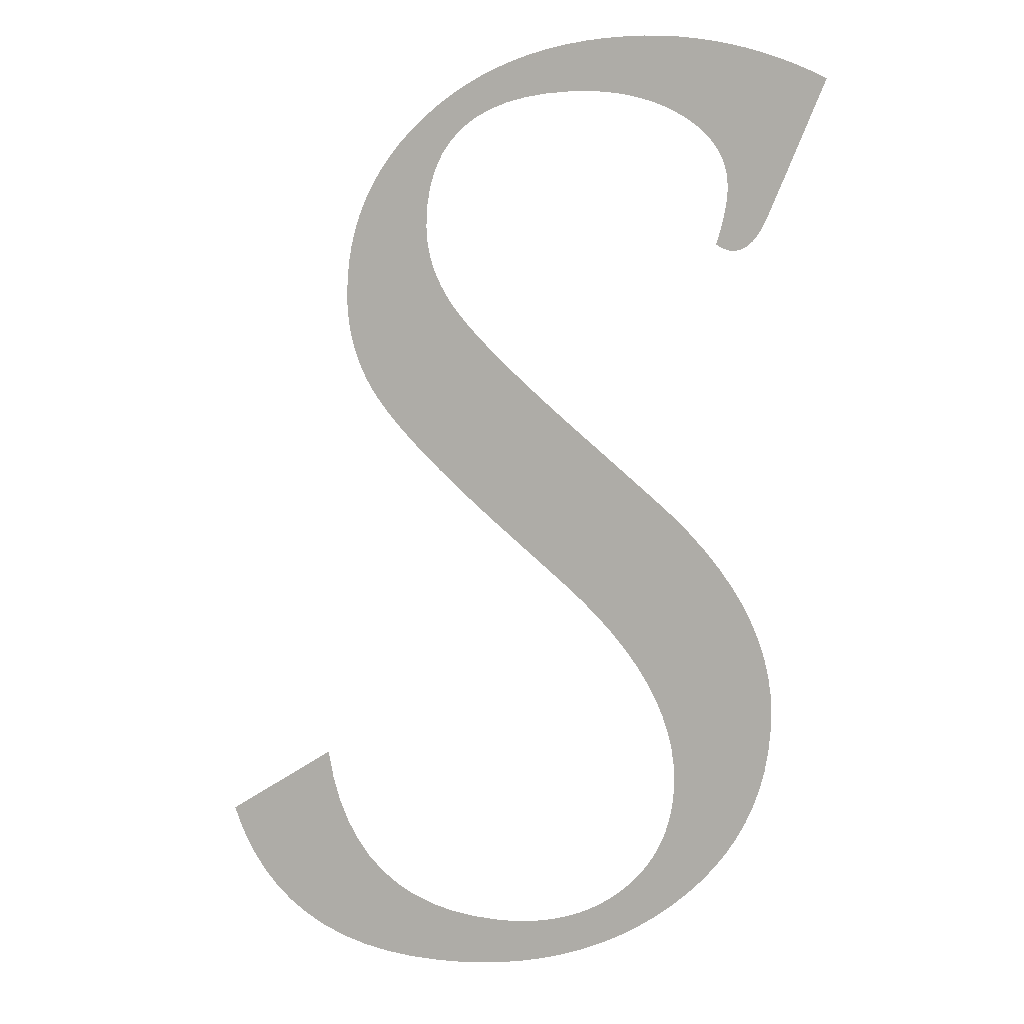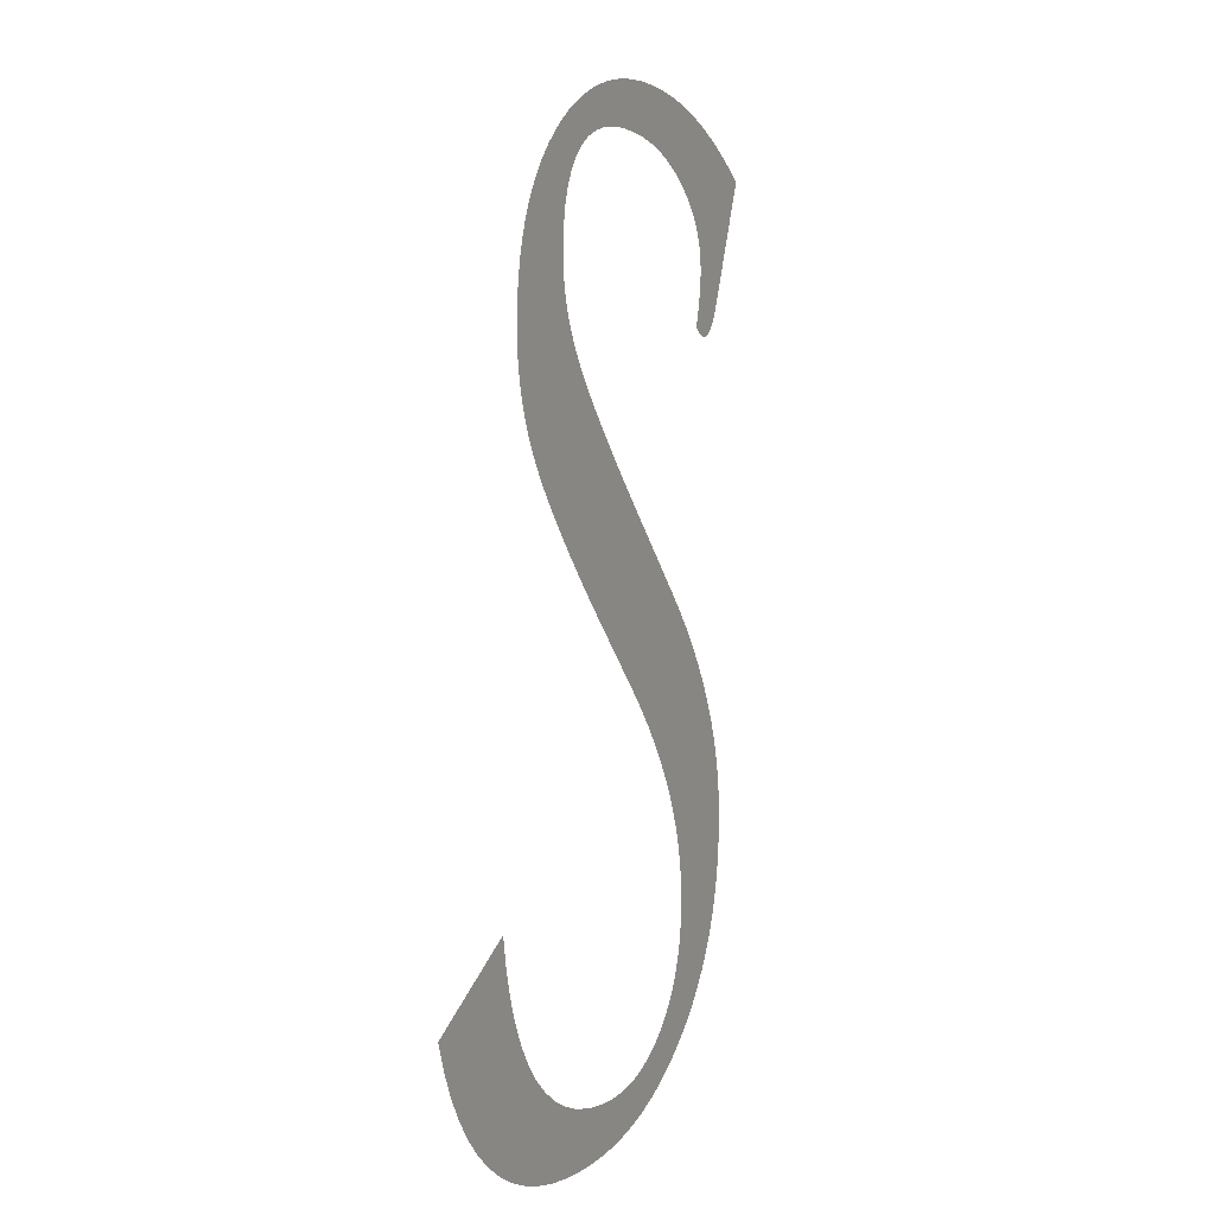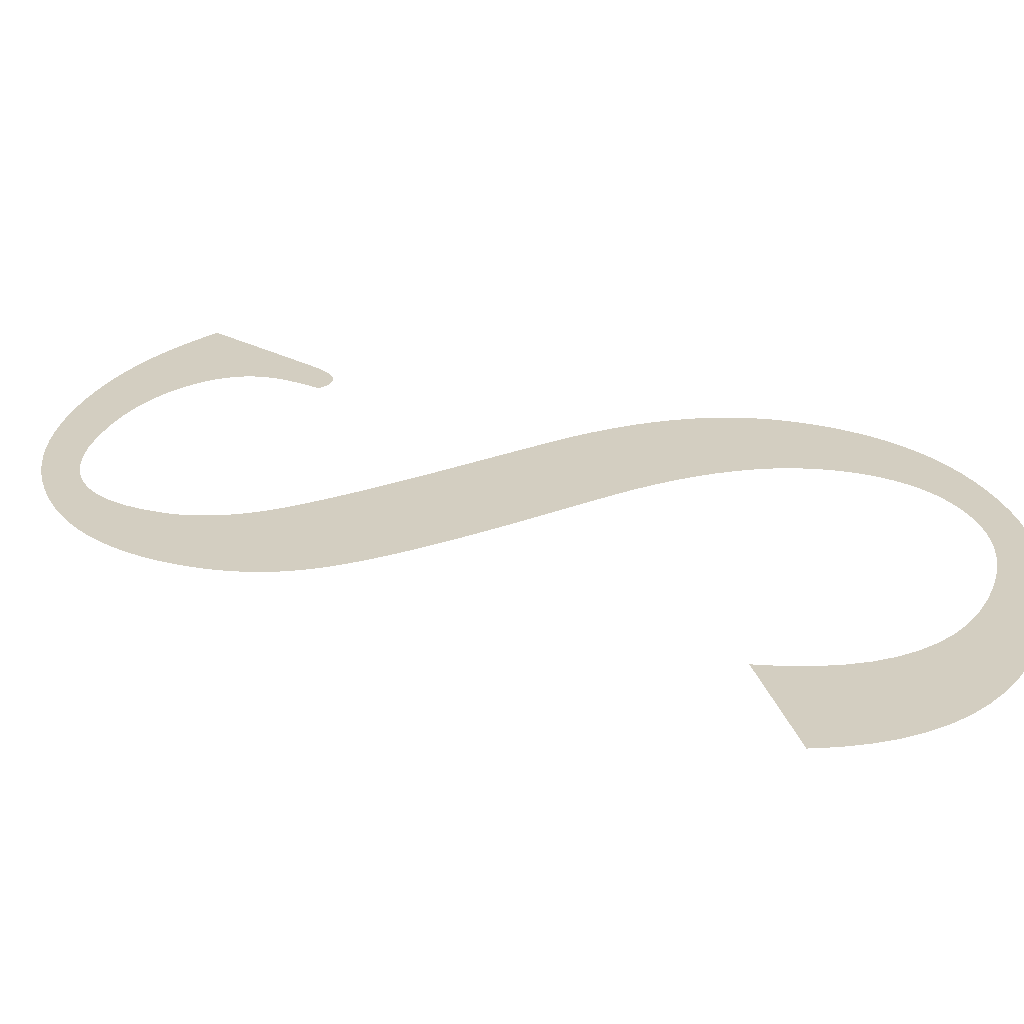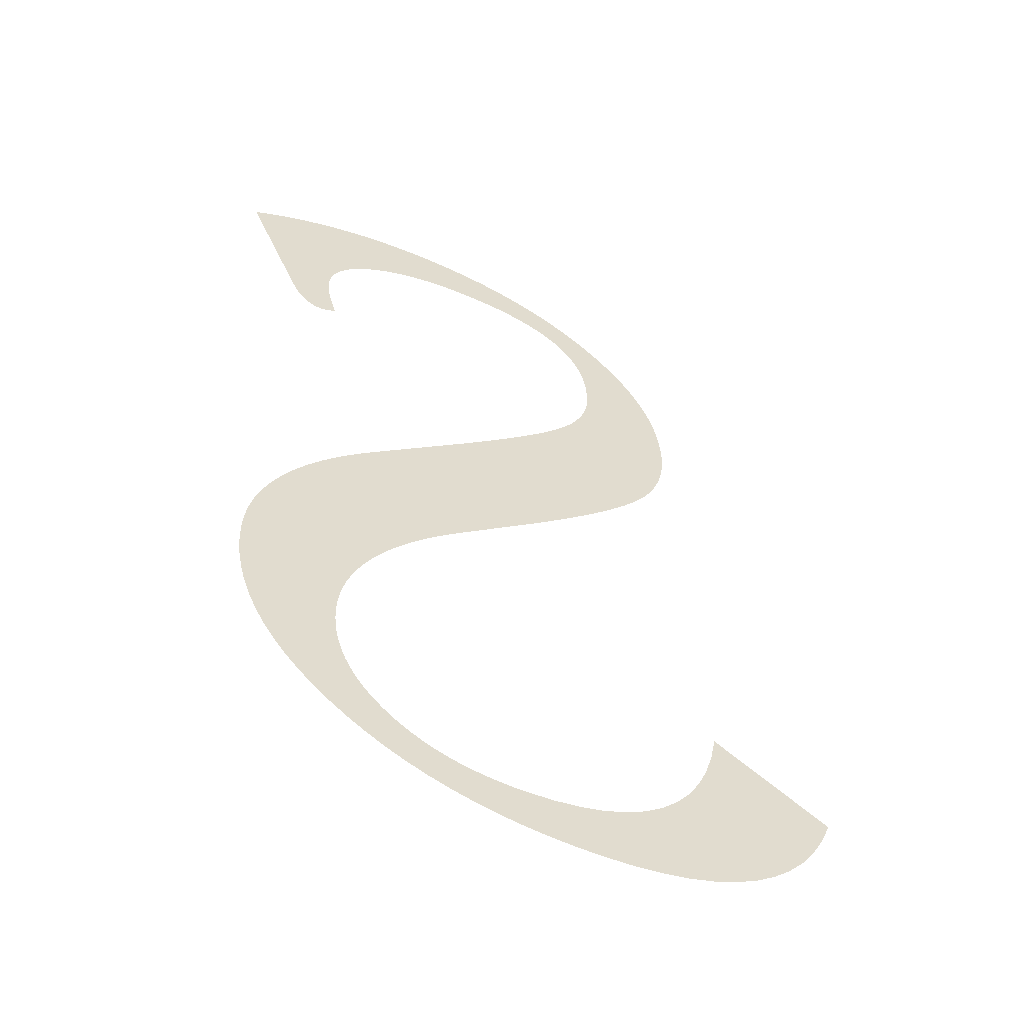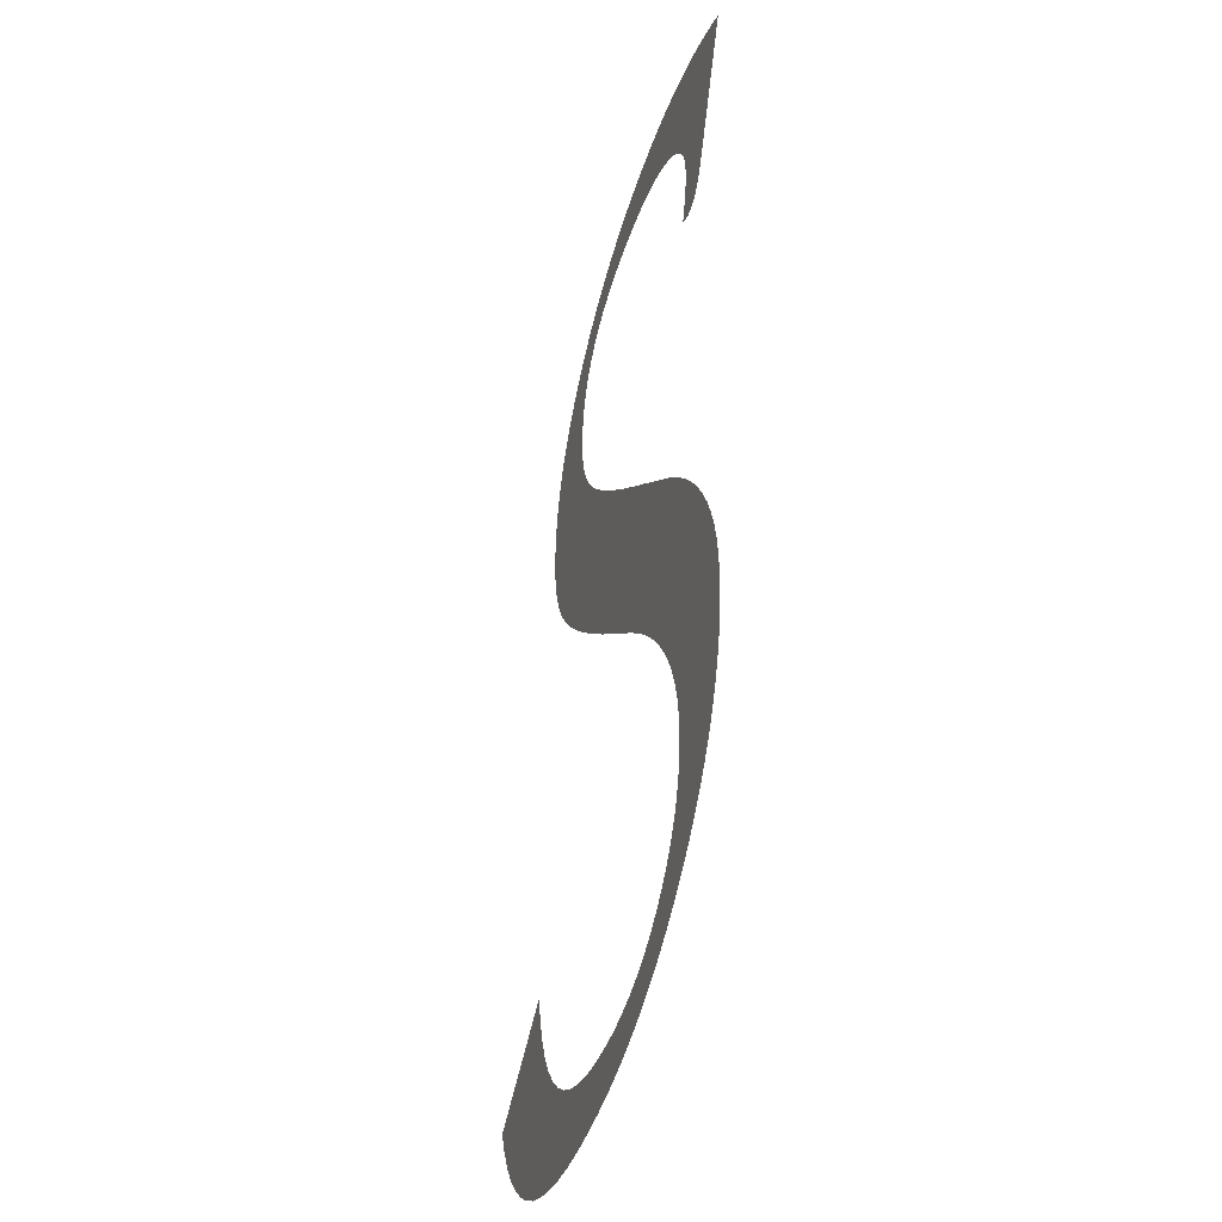
<metadata>
{"format":"obj","ext":"obj","renderer":"f3d","projection":"perspective","resolution":1024,"background":"white","views":[{"elev":3.9,"azim":21.2,"up":"+Y"},{"elev":-1.2,"azim":-67.0,"up":"+Y"},{"elev":25.3,"azim":-72.4,"up":"+Z"},{"elev":-56.2,"azim":155.8,"up":"+Y"},{"elev":-41.4,"azim":73.1,"up":"+Y"}]}
</metadata>
<code>
o Text
v 0.02653 0.05461 0
v 0.07899 0.08639 0
v 0.08151 0.07427 0
v 0.08495 0.0632 0
v 0.0893 0.05319 0
v 0.09459 0.04423 0
v 0.1008 0.03632 0
v 0.1079 0.02947 0
v 0.116 0.02367 0
v 0.1249 0.01892 0
v 0.1348 0.01523 0
v 0.1456 0.0126 0
v 0.1574 0.01102 0
v 0.17 0.01049 0
v 0.1763 0.01064 0
v 0.1824 0.01107 0
v 0.1883 0.01179 0
v 0.194 0.01281 0
v 0.1995 0.01411 0
v 0.2048 0.0157 0
v 0.2099 0.01758 0
v 0.2149 0.01975 0
v 0.2196 0.02221 0
v 0.2241 0.02495 0
v 0.2285 0.02799 0
v 0.2326 0.03132 0
v 0.2365 0.03487 0
v 0.2401 0.03859 0
v 0.2433 0.04247 0
v 0.2462 0.04652 0
v 0.2487 0.05074 0
v 0.2509 0.05511 0
v 0.2528 0.05966 0
v 0.2543 0.06437 0
v 0.2555 0.06924 0
v 0.2563 0.07428 0
v 0.2569 0.07948 0
v 0.257 0.08485 0
v 0.2566 0.0923 0
v 0.2555 0.09975 0
v 0.2536 0.1072 0
v 0.251 0.1146 0
v 0.2476 0.122 0
v 0.2435 0.1294 0
v 0.2386 0.1368 0
v 0.233 0.1442 0
v 0.2266 0.1516 0
v 0.2195 0.159 0
v 0.2116 0.1664 0
v 0.203 0.1737 0
v 0.1657 0.2039 0
v 0.1584 0.21 0
v 0.1515 0.2159 0
v 0.145 0.2215 0
v 0.139 0.2269 0
v 0.1333 0.2321 0
v 0.1281 0.2371 0
v 0.1233 0.2418 0
v 0.1189 0.2464 0
v 0.115 0.2507 0
v 0.1114 0.2548 0
v 0.1083 0.2587 0
v 0.1055 0.2624 0
v 0.1031 0.266 0
v 0.1009 0.2697 0
v 0.09891 0.2735 0
v 0.09712 0.2773 0
v 0.09555 0.2812 0
v 0.09418 0.2852 0
v 0.09303 0.2893 0
v 0.09208 0.2934 0
v 0.09135 0.2976 0
v 0.09082 0.3019 0
v 0.09051 0.3063 0
v 0.0904 0.3107 0
v 0.09069 0.319 0
v 0.09153 0.3271 0
v 0.09293 0.3349 0
v 0.09489 0.3425 0
v 0.09742 0.3498 0
v 0.1005 0.3569 0
v 0.1042 0.3638 0
v 0.1084 0.3704 0
v 0.1131 0.3767 0
v 0.1185 0.3828 0
v 0.1244 0.3887 0
v 0.1308 0.3943 0
v 0.1377 0.3996 0
v 0.1449 0.4044 0
v 0.1524 0.4088 0
v 0.1601 0.4127 0
v 0.1682 0.4161 0
v 0.1766 0.4191 0
v 0.1852 0.4216 0
v 0.1942 0.4237 0
v 0.2034 0.4253 0
v 0.213 0.4264 0
v 0.2228 0.4271 0
v 0.233 0.4273 0
v 0.2411 0.4272 0
v 0.2492 0.4267 0
v 0.2572 0.4259 0
v 0.2651 0.4247 0
v 0.2729 0.4233 0
v 0.2807 0.4215 0
v 0.2884 0.4194 0
v 0.296 0.4169 0
v 0.3036 0.4141 0
v 0.3111 0.4111 0
v 0.3185 0.4076 0
v 0.3258 0.4039 0
v 0.3079 0.3629 0
v 0.2999 0.3446 0
v 0.2988 0.3421 0
v 0.2976 0.3397 0
v 0.2964 0.3376 0
v 0.2951 0.3357 0
v 0.2938 0.3341 0
v 0.2925 0.3326 0
v 0.2911 0.3314 0
v 0.2898 0.3304 0
v 0.2883 0.3296 0
v 0.2869 0.329 0
v 0.2854 0.3287 0
v 0.2839 0.3286 0
v 0.2832 0.3286 0
v 0.2825 0.3287 0
v 0.2818 0.3288 0
v 0.2812 0.3289 0
v 0.2805 0.3291 0
v 0.2798 0.3294 0
v 0.2791 0.3297 0
v 0.2784 0.33 0
v 0.2777 0.3303 0
v 0.277 0.3307 0
v 0.2762 0.3312 0
v 0.2755 0.3317 0
v 0.2764 0.3343 0
v 0.2771 0.3369 0
v 0.2778 0.3393 0
v 0.2784 0.3417 0
v 0.279 0.3439 0
v 0.2795 0.3461 0
v 0.2799 0.3482 0
v 0.2802 0.3502 0
v 0.2804 0.3521 0
v 0.2806 0.3539 0
v 0.2807 0.3557 0
v 0.2808 0.3573 0
v 0.2806 0.3605 0
v 0.2802 0.3637 0
v 0.2794 0.3668 0
v 0.2784 0.3697 0
v 0.277 0.3726 0
v 0.2753 0.3754 0
v 0.2734 0.3781 0
v 0.2711 0.3807 0
v 0.2685 0.3833 0
v 0.2657 0.3857 0
v 0.2625 0.3881 0
v 0.259 0.3903 0
v 0.2553 0.3924 0
v 0.2515 0.3944 0
v 0.2475 0.3961 0
v 0.2434 0.3977 0
v 0.2391 0.3991 0
v 0.2347 0.4003 0
v 0.2301 0.4013 0
v 0.2254 0.4021 0
v 0.2206 0.4027 0
v 0.2156 0.4032 0
v 0.2105 0.4035 0
v 0.2052 0.4036 0
v 0.1936 0.4032 0
v 0.1829 0.4019 0
v 0.1733 0.3998 0
v 0.1647 0.3969 0
v 0.1571 0.3931 0
v 0.1506 0.3885 0
v 0.145 0.3831 0
v 0.1405 0.3768 0
v 0.1369 0.3697 0
v 0.1344 0.3618 0
v 0.1329 0.353 0
v 0.1324 0.3434 0
v 0.1325 0.3398 0
v 0.1328 0.3363 0
v 0.1334 0.3327 0
v 0.1342 0.3292 0
v 0.1352 0.3257 0
v 0.1364 0.3222 0
v 0.1379 0.3188 0
v 0.1396 0.3154 0
v 0.1415 0.312 0
v 0.1436 0.3086 0
v 0.146 0.3052 0
v 0.1486 0.3019 0
v 0.1515 0.2984 0
v 0.1549 0.2947 0
v 0.1589 0.2906 0
v 0.1633 0.2862 0
v 0.1681 0.2816 0
v 0.1735 0.2766 0
v 0.1794 0.2713 0
v 0.1857 0.2657 0
v 0.1926 0.2598 0
v 0.1999 0.2536 0
v 0.2077 0.2471 0
v 0.216 0.2404 0
v 0.2459 0.2157 0
v 0.255 0.2079 0
v 0.2634 0.2001 0
v 0.2709 0.1922 0
v 0.2776 0.1843 0
v 0.2836 0.1763 0
v 0.2887 0.1682 0
v 0.2931 0.1601 0
v 0.2967 0.1519 0
v 0.2994 0.1436 0
v 0.3014 0.1353 0
v 0.3026 0.1269 0
v 0.303 0.1185 0
v 0.3027 0.1093 0
v 0.3017 0.1003 0
v 0.3 0.09158 0
v 0.2977 0.08314 0
v 0.2948 0.07495 0
v 0.2912 0.06703 0
v 0.2869 0.05937 0
v 0.2819 0.05197 0
v 0.2764 0.04484 0
v 0.2701 0.03796 0
v 0.2632 0.03134 0
v 0.2556 0.02499 0
v 0.2476 0.01903 0
v 0.2392 0.01358 0
v 0.2305 0.008659 0
v 0.2214 0.004251 0
v 0.2121 0.000362 0
v 0.2024 -0.003008 -0
v 0.1923 -0.00586 -0
v 0.182 -0.008194 -0
v 0.1713 -0.01001 -0
v 0.1603 -0.01131 -0
v 0.149 -0.01208 -0
v 0.1373 -0.01234 -0
v 0.1233 -0.01188 -0
v 0.1102 -0.01048 -0
v 0.09798 -0.008157 -0
v 0.0866 -0.004902 -0
v 0.07608 -0.000718 -0
v 0.06642 0.004397 0
v 0.05761 0.01044 0
v 0.04968 0.01742 0
v 0.0426 0.02532 0
v 0.03638 0.03415 0
v 0.03103 0.04392 0
f 98 100 99
f 98 101 100
f 97 101 98
f 97 102 101
f 96 102 97
f 96 103 102
f 95 103 96
f 95 104 103
f 94 104 95
f 94 105 104
f 93 105 94
f 93 106 105
f 93 107 106
f 92 107 93
f 92 108 107
f 91 108 92
f 91 109 108
f 90 109 91
f 90 110 109
f 89 110 90
f 89 111 110
f 88 174 89
f 174 173 89
f 173 111 89
f 173 172 111
f 172 171 111
f 171 170 111
f 170 169 111
f 169 168 111
f 168 167 111
f 167 166 111
f 166 165 111
f 165 164 111
f 164 163 111
f 163 162 111
f 162 112 111
f 88 175 174
f 88 176 175
f 88 177 176
f 87 177 88
f 87 178 177
f 86 178 87
f 86 179 178
f 161 112 162
f 160 112 161
f 85 179 86
f 85 180 179
f 159 112 160
f 158 112 159
f 157 112 158
f 85 181 180
f 84 181 85
f 156 112 157
f 155 112 156
f 84 182 181
f 83 182 84
f 154 112 155
f 153 112 154
f 82 182 83
f 152 112 153
f 82 183 182
f 151 112 152
f 81 183 82
f 150 112 151
f 150 113 112
f 81 184 183
f 149 113 150
f 148 113 149
f 80 184 81
f 147 113 148
f 146 113 147
f 80 185 184
f 145 113 146
f 144 113 145
f 79 185 80
f 143 113 144
f 142 113 143
f 142 114 113
f 141 114 142
f 79 186 185
f 78 186 79
f 141 115 114
f 140 115 141
f 78 187 186
f 140 116 115
f 139 116 140
f 139 117 116
f 138 117 139
f 78 188 187
f 138 118 117
f 77 188 78
f 137 118 138
f 137 119 118
f 77 189 188
f 137 120 119
f 136 120 137
f 136 121 120
f 135 121 136
f 134 121 135
f 134 122 121
f 133 122 134
f 132 122 133
f 131 122 132
f 131 123 122
f 130 123 131
f 77 190 189
f 129 123 130
f 129 124 123
f 128 124 129
f 127 124 128
f 127 125 124
f 126 125 127
f 76 190 77
f 76 191 190
f 76 192 191
f 75 192 76
f 75 193 192
f 75 194 193
f 75 195 194
f 74 195 75
f 74 196 195
f 73 196 74
f 73 197 196
f 73 198 197
f 72 198 73
f 72 199 198
f 71 199 72
f 71 200 199
f 70 200 71
f 70 201 200
f 69 201 70
f 69 202 201
f 68 202 69
f 68 203 202
f 67 203 68
f 66 203 67
f 66 204 203
f 65 204 66
f 65 205 204
f 64 205 65
f 63 205 64
f 63 206 205
f 62 206 63
f 62 207 206
f 61 207 62
f 60 207 61
f 60 208 207
f 59 208 60
f 59 209 208
f 58 209 59
f 57 209 58
f 57 210 209
f 56 210 57
f 55 210 56
f 54 210 55
f 53 210 54
f 52 210 53
f 52 211 210
f 51 211 52
f 51 212 211
f 50 212 51
f 50 213 212
f 50 214 213
f 50 215 214
f 50 216 215
f 49 216 50
f 49 217 216
f 48 217 49
f 48 218 217
f 47 218 48
f 47 219 218
f 46 219 47
f 45 219 46
f 45 220 219
f 44 220 45
f 44 221 220
f 43 221 44
f 43 222 221
f 42 222 43
f 42 223 222
f 41 223 42
f 41 224 223
f 40 224 41
f 40 225 224
f 39 225 40
f 38 225 39
f 38 226 225
f 1 3 2
f 37 226 38
f 37 227 226
f 36 227 37
f 36 228 227
f 35 228 36
f 1 4 3
f 34 228 35
f 34 229 228
f 33 229 34
f 1 5 4
f 32 229 33
f 32 230 229
f 31 230 32
f 5 1 257
f 257 6 5
f 31 231 230
f 30 231 31
f 29 231 30
f 29 232 231
f 257 7 6
f 256 7 257
f 28 232 29
f 27 232 28
f 27 233 232
f 256 8 7
f 26 233 27
f 255 8 256
f 26 234 233
f 25 234 26
f 255 9 8
f 24 234 25
f 254 9 255
f 24 235 234
f 23 235 24
f 254 10 9
f 22 235 23
f 21 235 22
f 21 236 235
f 254 11 10
f 20 236 21
f 253 11 254
f 19 236 20
f 253 12 11
f 18 236 19
f 18 237 236
f 17 237 18
f 253 13 12
f 16 237 17
f 15 237 16
f 253 14 13
f 14 237 15
f 253 237 14
f 252 237 253
f 252 238 237
f 251 238 252
f 251 239 238
f 251 240 239
f 250 240 251
f 250 241 240
f 249 241 250
f 249 242 241
f 248 242 249
f 248 243 242
f 248 244 243
f 247 244 248
f 247 245 244
f 246 245 247

</code>
